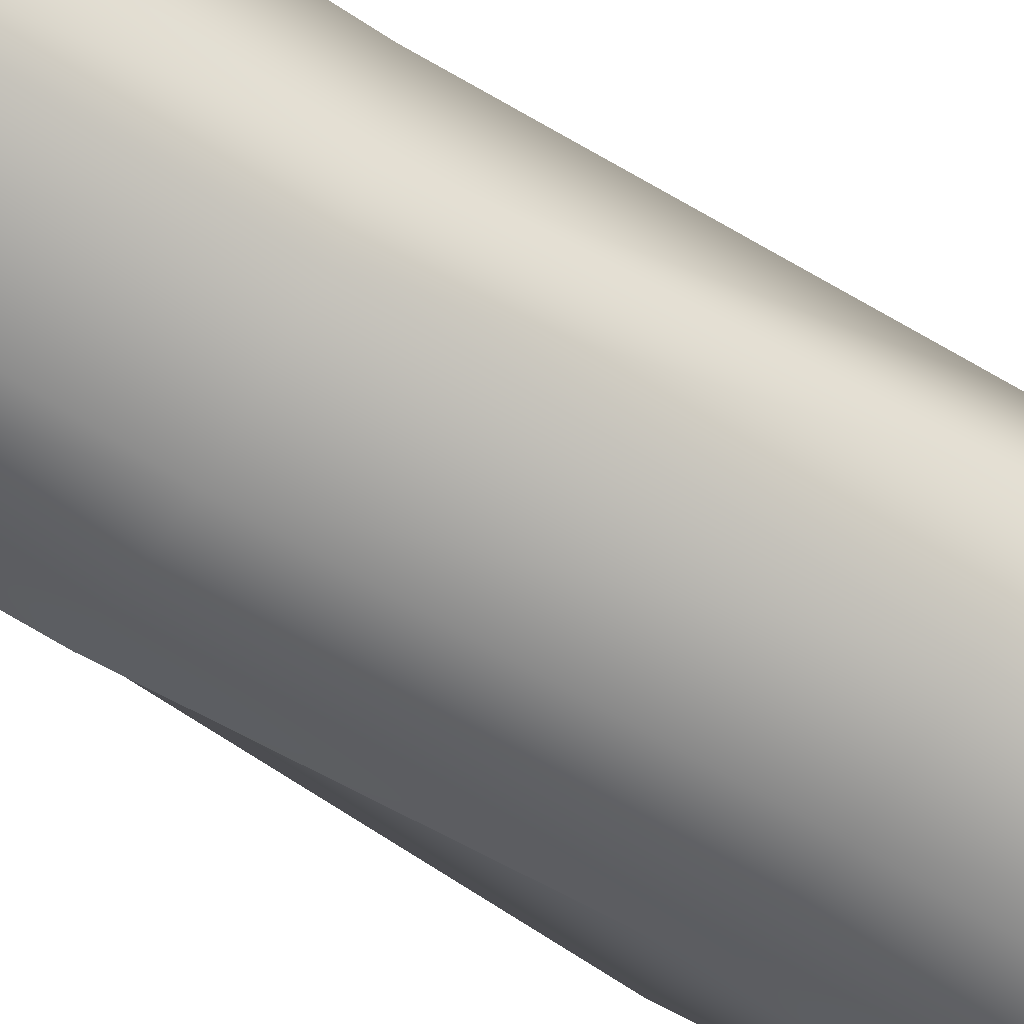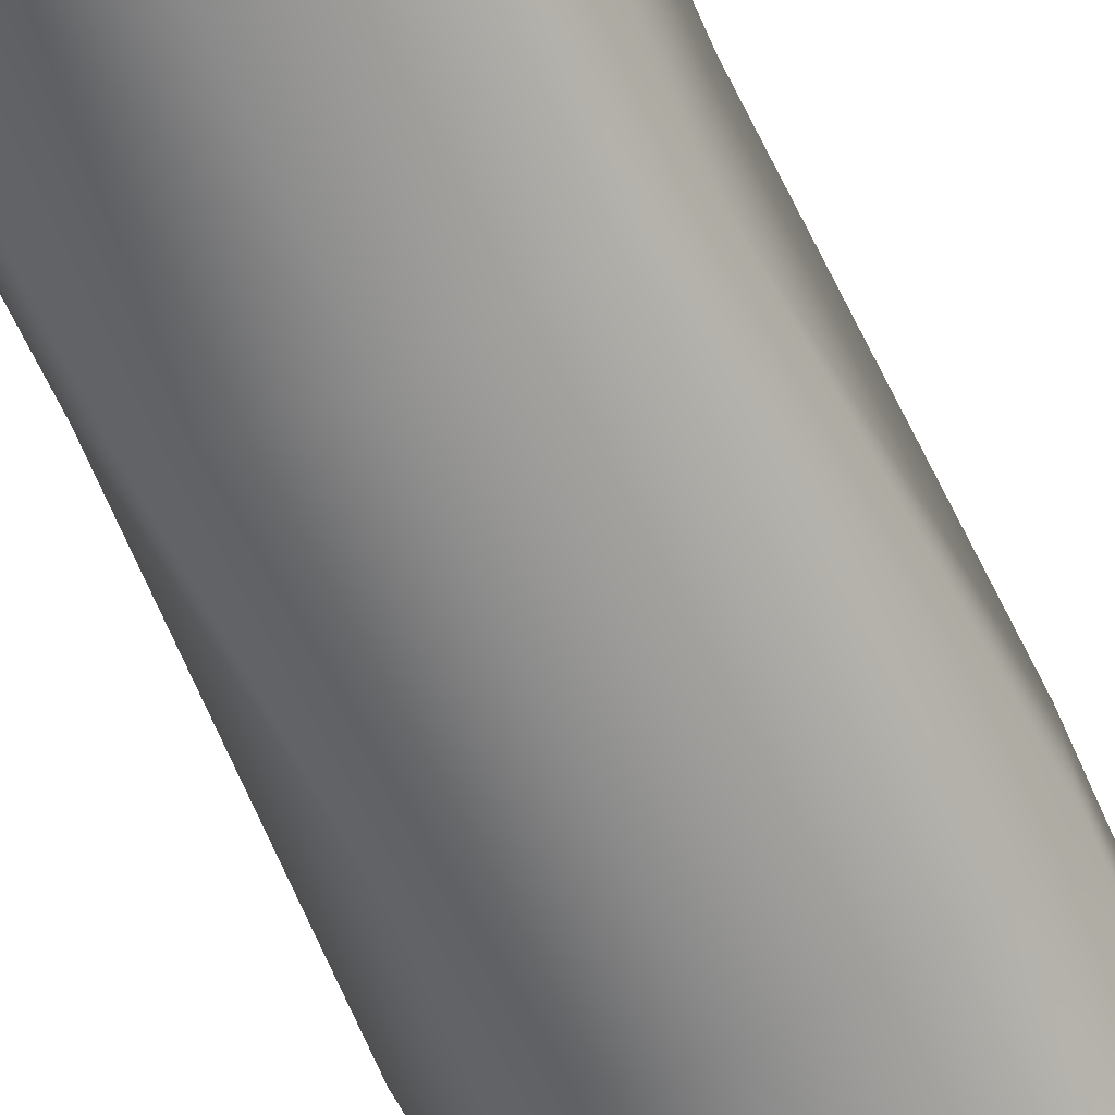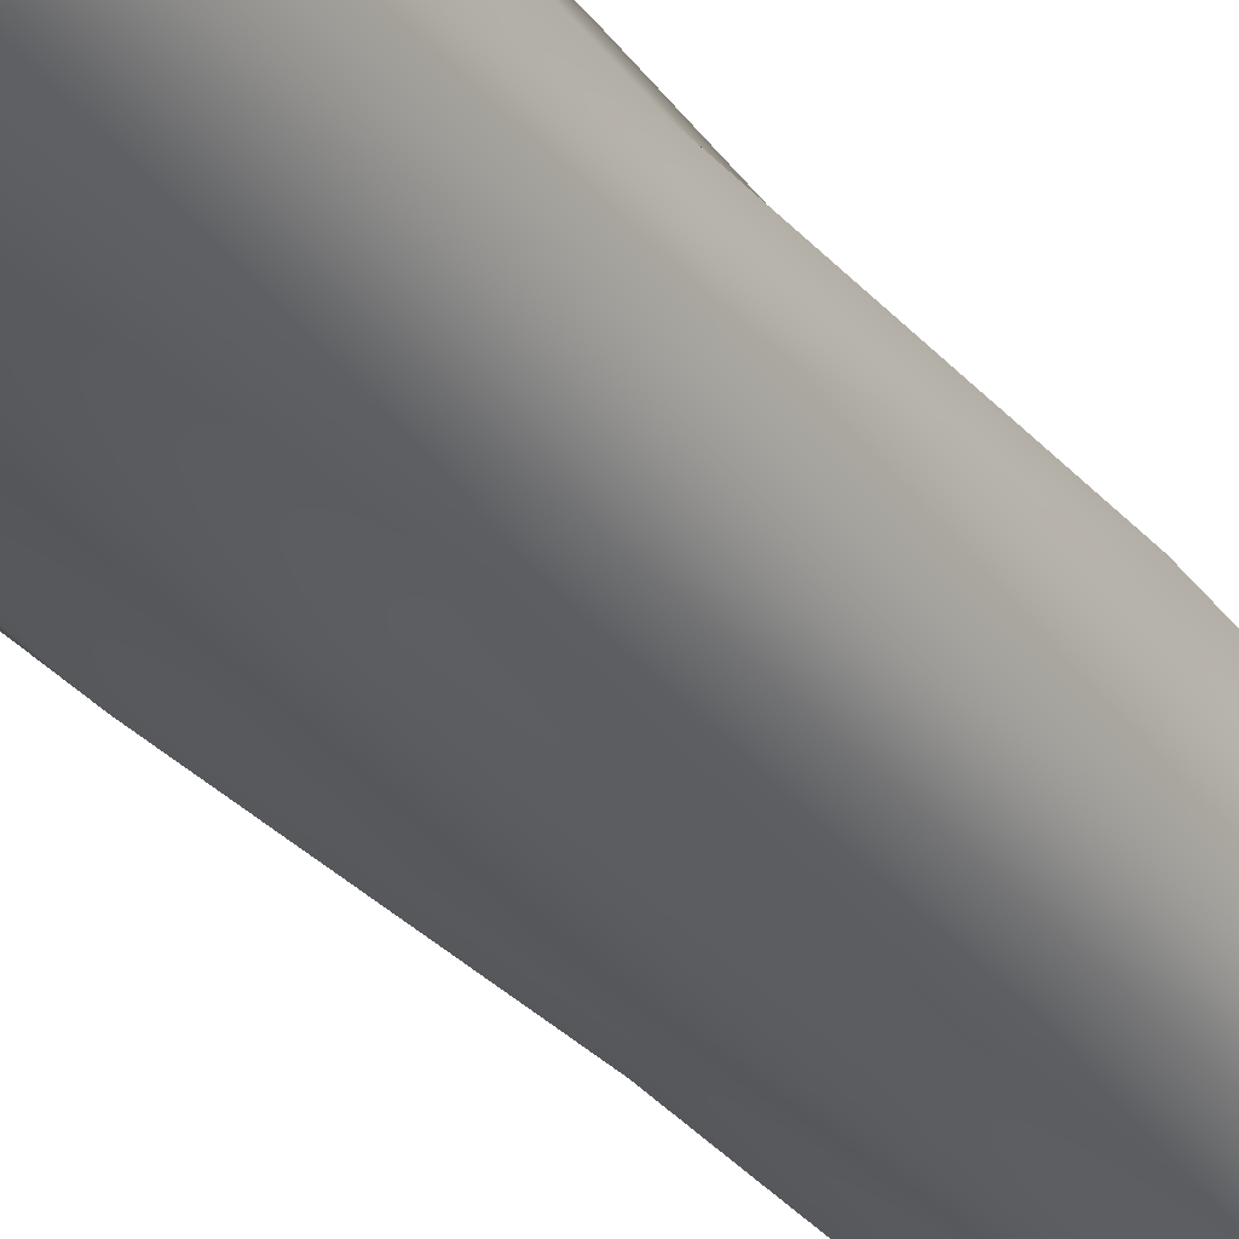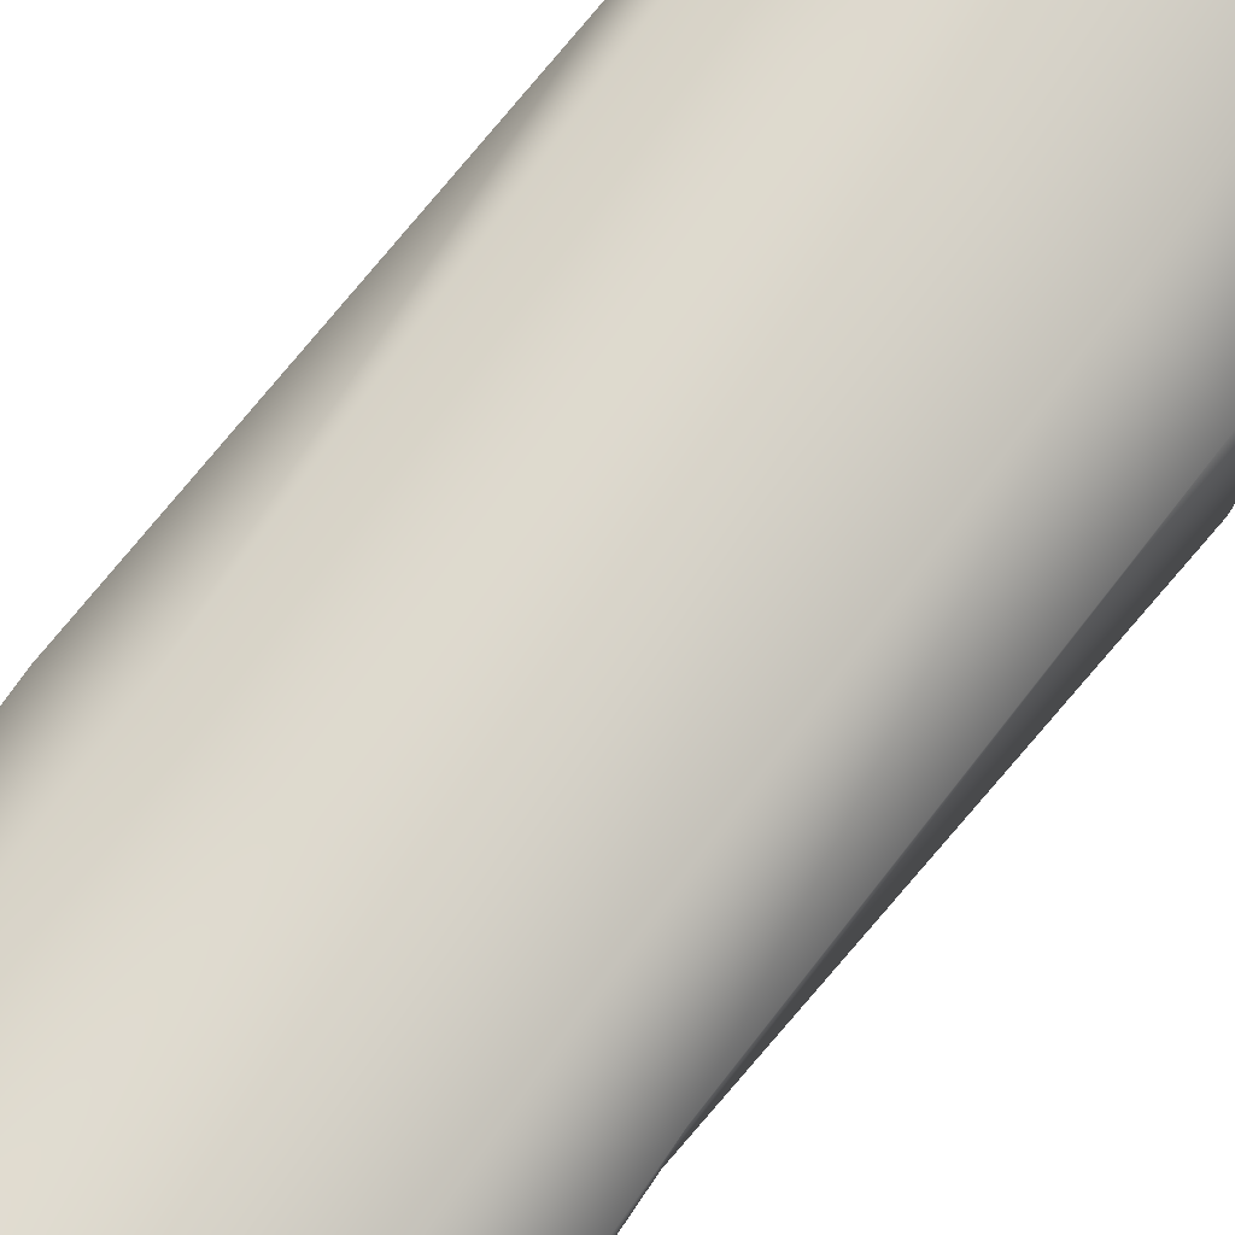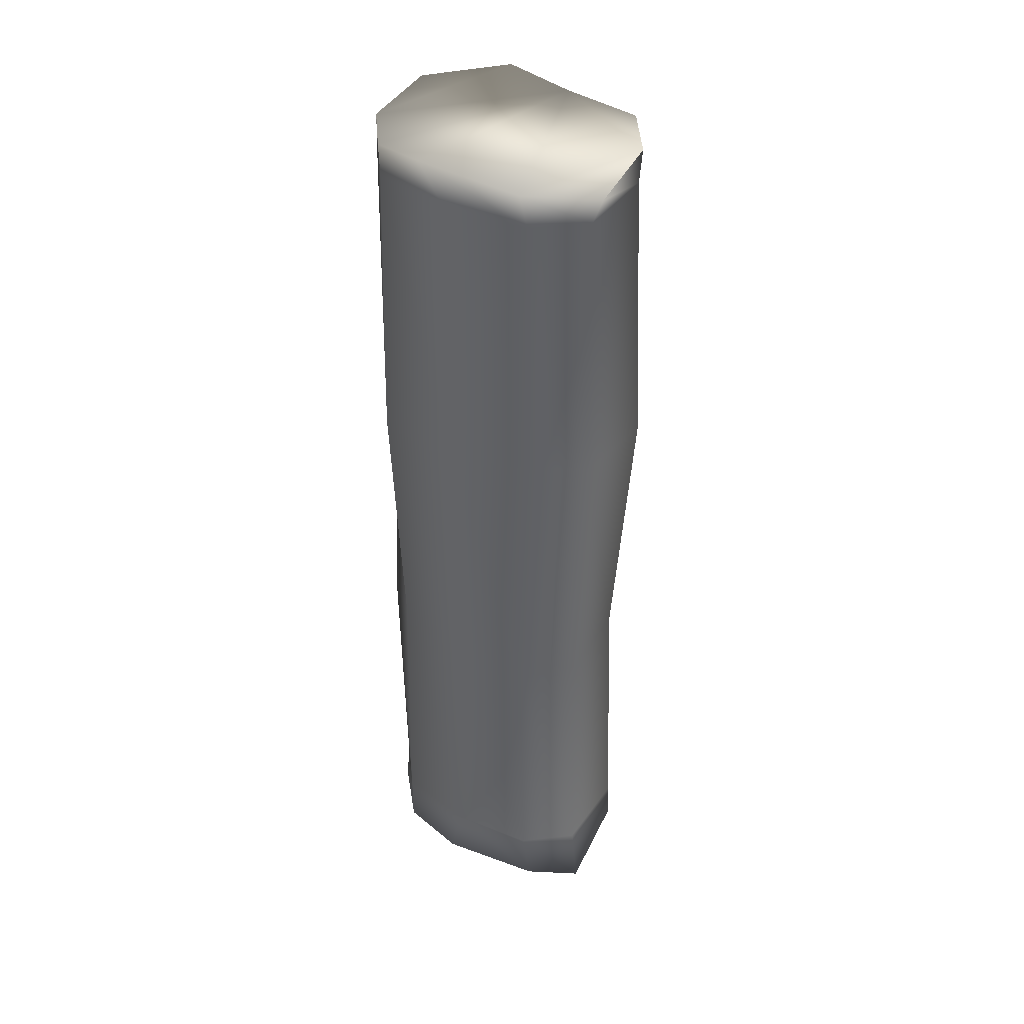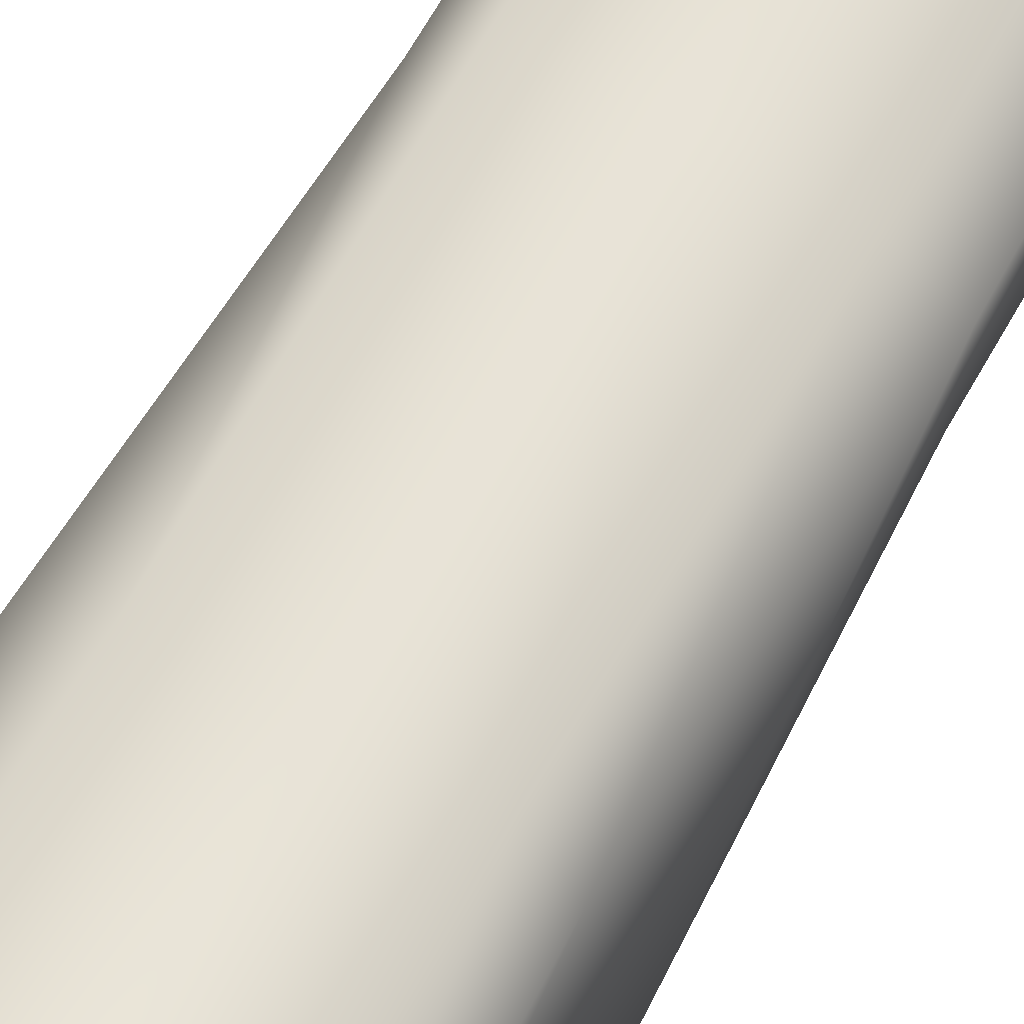
<metadata>
{"format":"obj","ext":"obj","renderer":"f3d","projection":"perspective","resolution":1024,"background":"white","views":[{"elev":-62.5,"azim":-123.1,"up":"+Y"},{"elev":-64.0,"azim":-155.5,"up":"+Y"},{"elev":-34.1,"azim":33.0,"up":"+Y"},{"elev":72.7,"azim":-144.3,"up":"+Y"},{"elev":39.6,"azim":-145.2,"up":"+Z"},{"elev":61.7,"azim":28.9,"up":"+Y"}]}
</metadata>
<code>
o Cylinder
v 0.05417 0.7366 -3.25
v 0.1379 0.7584 3.344
v 0.5479 0.6431 -3.25
v 0.5965 0.5923 3.25
v 0.8788 0.2979 -3.25
v 0.8683 0.2633 3.25
v 0.8854 -0.2724 -3.25
v 0.9153 -0.3085 3.288
v 0.6192 -0.7292 -3.25
v 0.485 -0.7754 3.306
v 0.1043 -0.8377 -3.25
v 0.04076 -0.8334 3.208
v -0.5099 -0.7068 -3.25
v -0.5786 -0.709 3.25
v -0.8483 -0.3584 -3.25
v -0.8686 -0.3301 3.25
v -0.9406 0.3053 -3.387
v -0.9729 0.3122 3.211
v -0.6592 0.607 -3.25
v -0.5482 0.6214 3.25
v 0 0.6835 3.017
v 0.5878 0.5927 3.017
v 0.8387 0.309 3.017
v 0.8387 -0.309 3.017
v 0.5878 -0.6339 3.017
v -0 -0.7764 3.017
v -0.5878 -0.6339 3.017
v -0.8602 -0.309 3.017
v -0.8951 0.309 3.017
v -0.5878 0.5927 3.017
v 0.5878 0.5927 -2.911
v 0.8387 0.309 -2.911
v 0.8387 -0.309 -2.911
v 0.5878 -0.6339 -2.911
v -0 -0.7764 -2.911
v -0.5878 -0.6339 -2.911
v -0.8602 -0.309 -2.911
v -0.8951 0.309 -2.911
v -0.5878 0.5927 -2.911
v 0 0.6835 -2.911
v 0 0.6835 -0.9347
v 0 0.6835 1.041
v 0.5878 0.6658 1.041
v 0.5878 0.5446 -0.9347
v 0.7772 0.309 1.041
v 0.8763 0.309 -0.9347
v 0.9365 -0.309 1.041
v 0.8387 -0.309 -0.9347
v 0.5878 -0.6339 1.041
v 0.6475 -0.7174 -0.9347
v -0 -0.7764 1.041
v -0 -0.8765 -0.9347
v -0.5878 -0.6925 1.041
v -0.5878 -0.6054 -0.9347
v -0.9556 -0.309 1.041
v -0.7923 -0.309 -0.9347
v -0.9275 0.309 1.041
v -0.8572 0.309 -0.9347
v -0.5878 0.5214 1.041
v -0.5878 0.6491 -0.9347
v -0.8686 -0.3301 3.25
f 21 2 4 22
f 22 4 6 23
f 23 6 8 24
f 24 8 10 25
f 25 10 12 26
f 26 12 14 27
f 27 14 16 28
f 28 16 18 29
f 29 18 20 30
f 30 20 2 21
f 1 7 11
f 59 30 21 42
f 57 29 30 59
f 55 28 29 57
f 53 27 28 55
f 51 26 27 53
f 49 25 26 51
f 47 24 25 49
f 45 23 24 47
f 43 22 23 45
f 42 21 22 43
f 1 40 31 3
f 3 31 32 5
f 5 32 33 7
f 7 33 34 9
f 9 34 35 11
f 11 35 36 13
f 13 36 37 15
f 15 37 38 17
f 17 38 39 19
f 19 39 40 1
f 40 41 44 31
f 41 42 43 44
f 31 44 46 32
f 44 43 45 46
f 32 46 48 33
f 46 45 47 48
f 33 48 50 34
f 48 47 49 50
f 34 50 52 35
f 50 49 51 52
f 35 52 54 36
f 52 51 53 54
f 36 54 56 37
f 54 53 55 56
f 37 56 58 38
f 56 55 57 58
f 38 58 60 39
f 58 57 59 60
f 39 60 41 40
f 60 59 42 41
f 19 1 15
f 1 3 7
f 3 5 7
f 7 9 11
f 11 13 1
f 13 15 1
f 15 17 19
f 10 8 6
f 6 4 12
f 4 2 12
f 2 20 12
f 20 18 61
f 12 61 14
f 20 61 12
f 12 10 6

</code>
